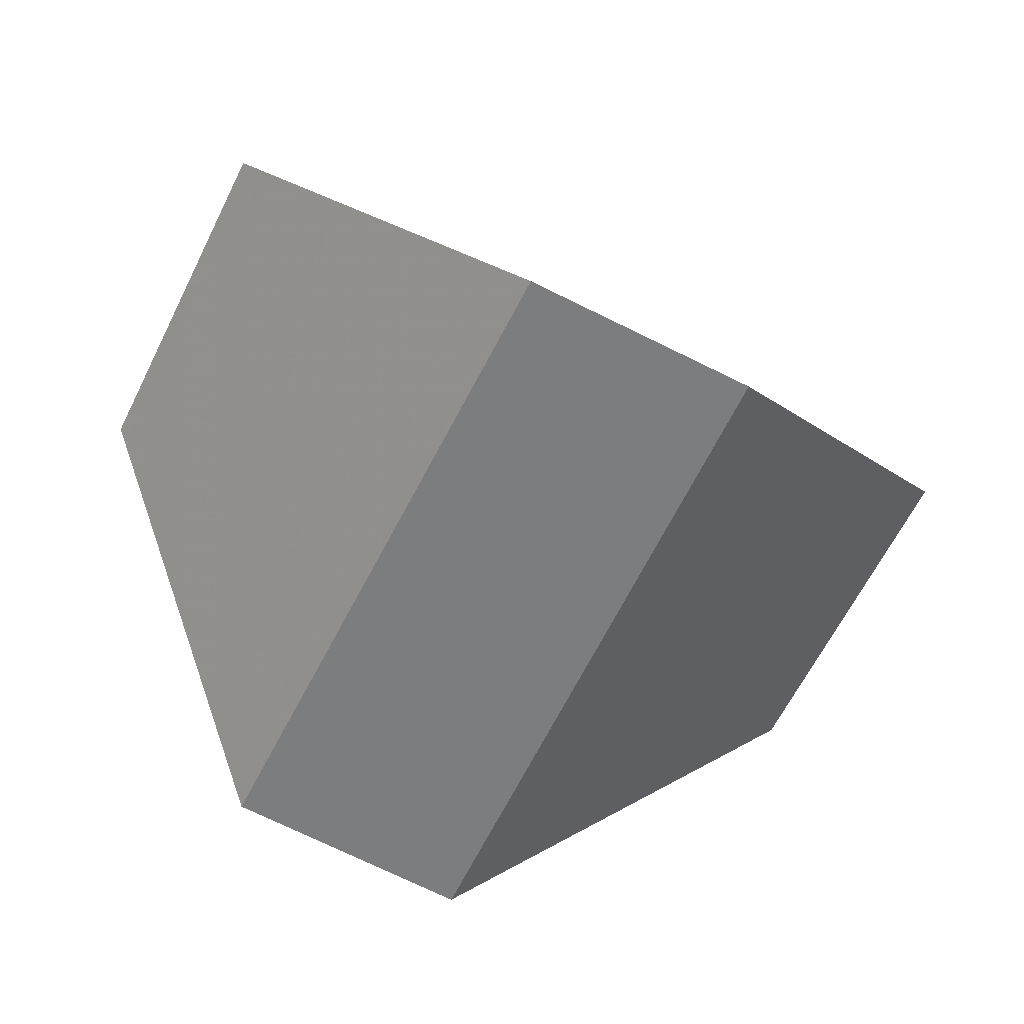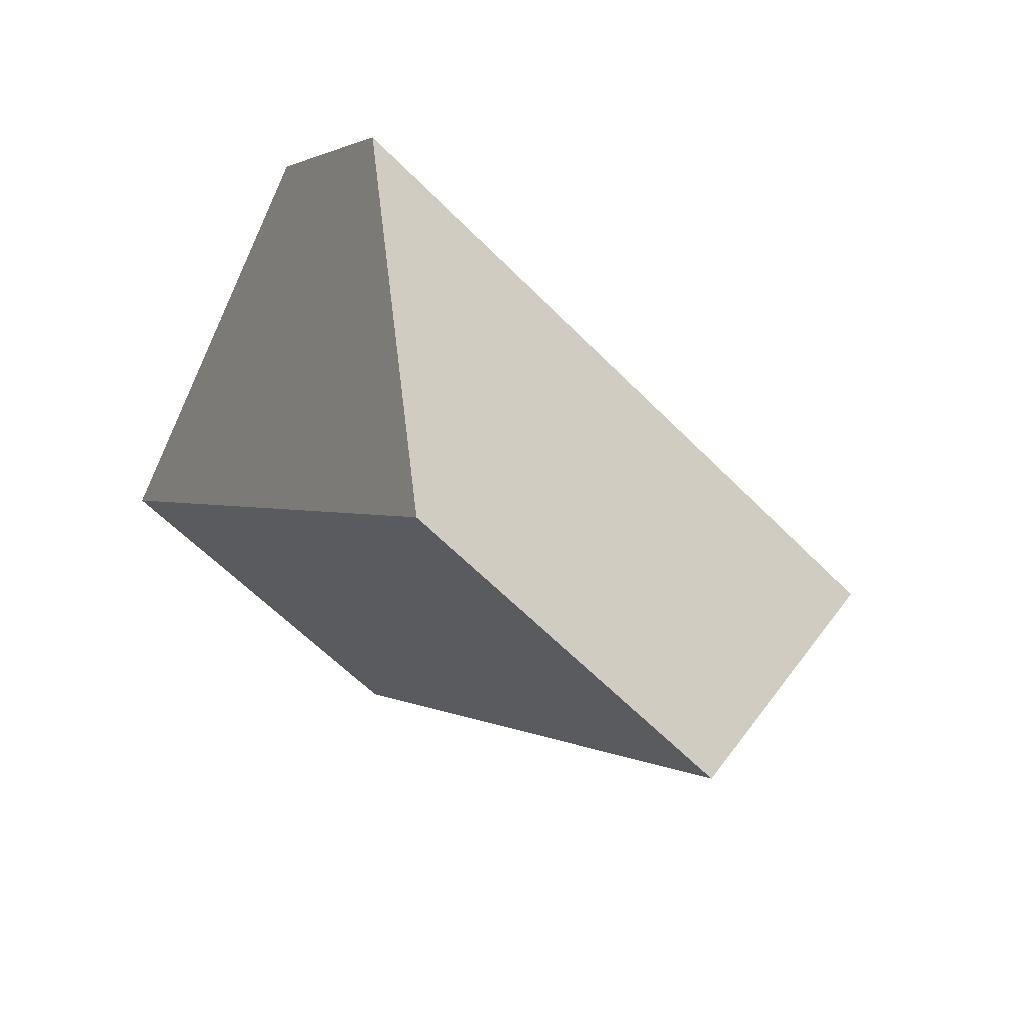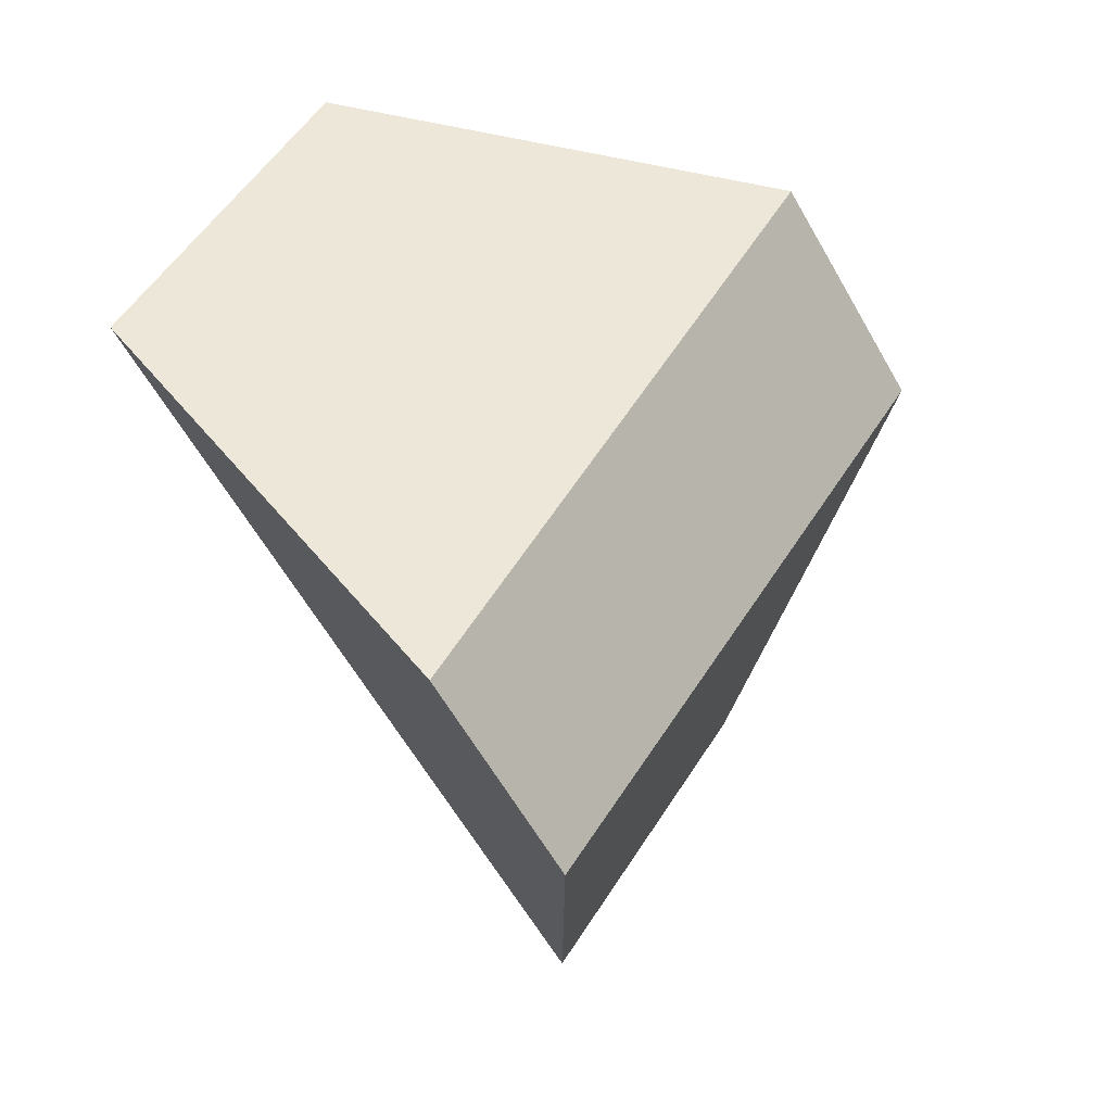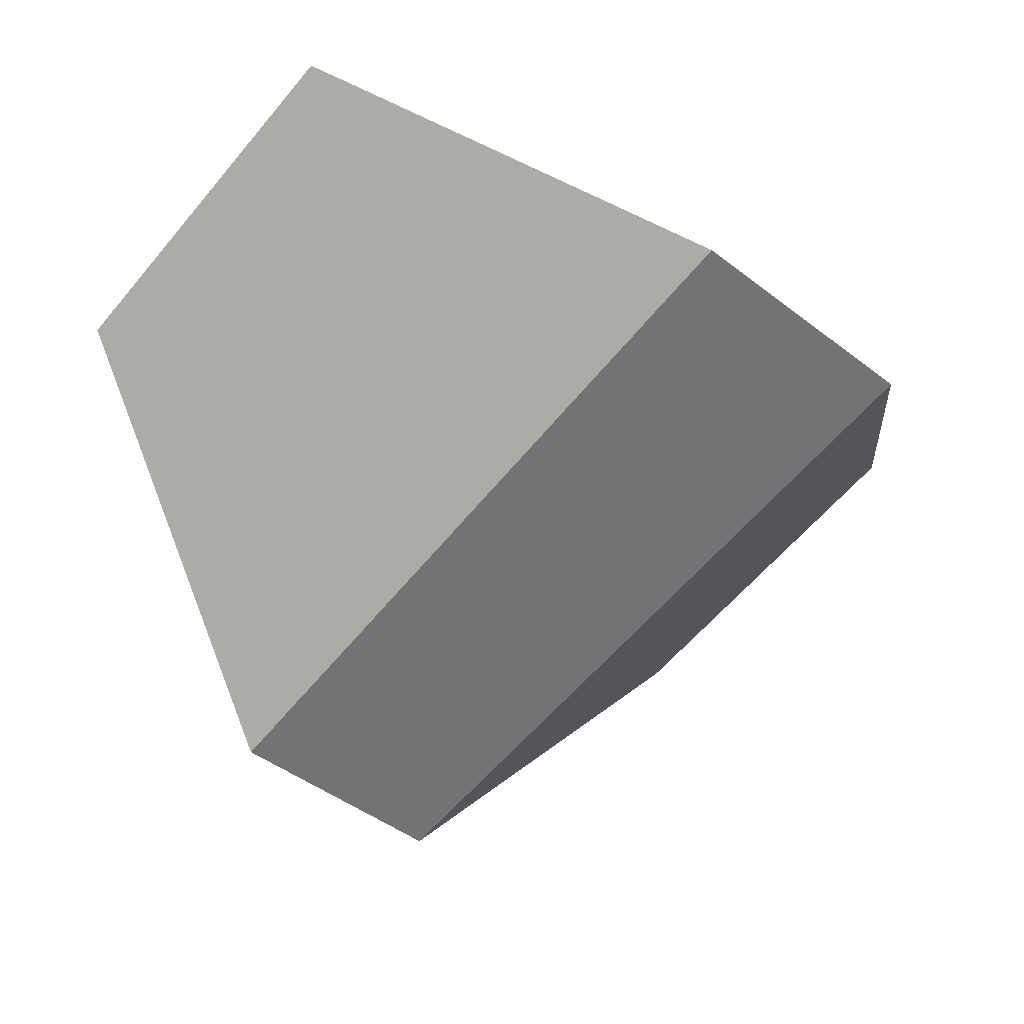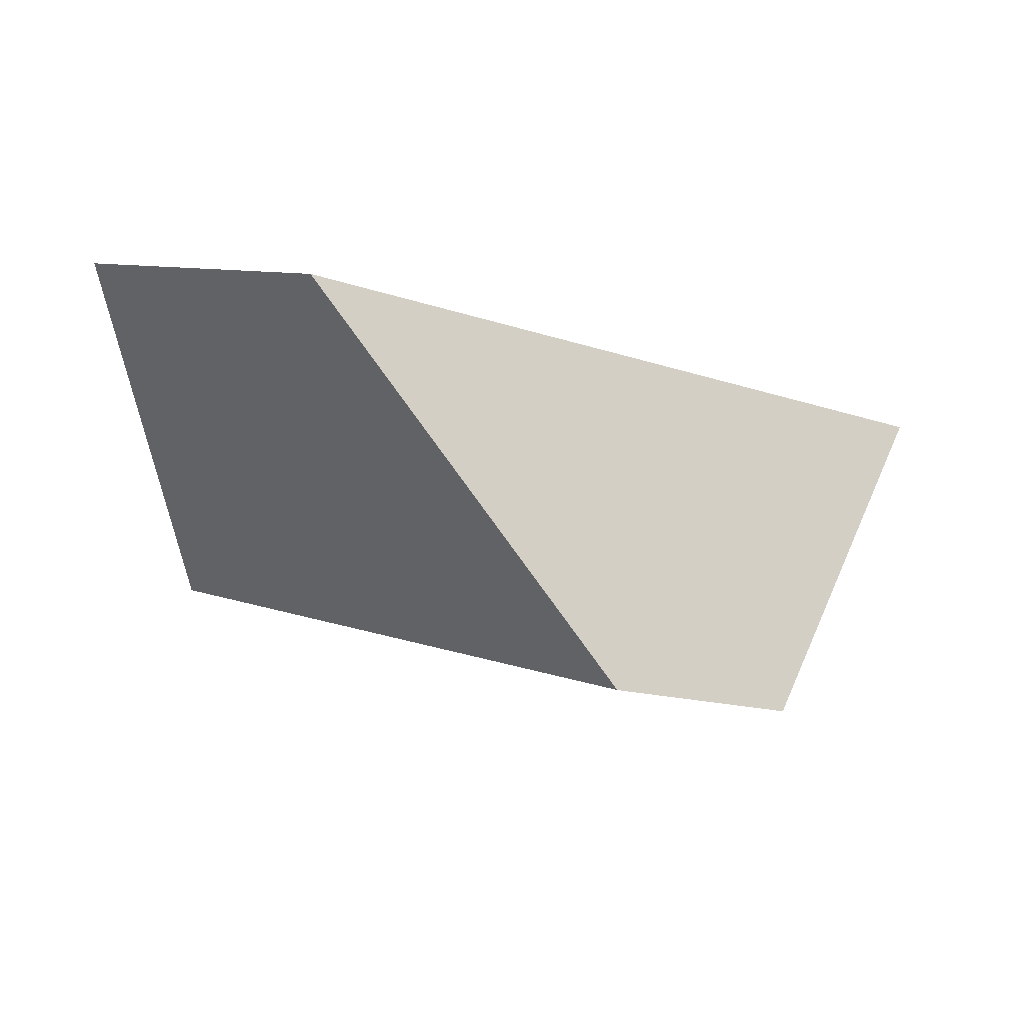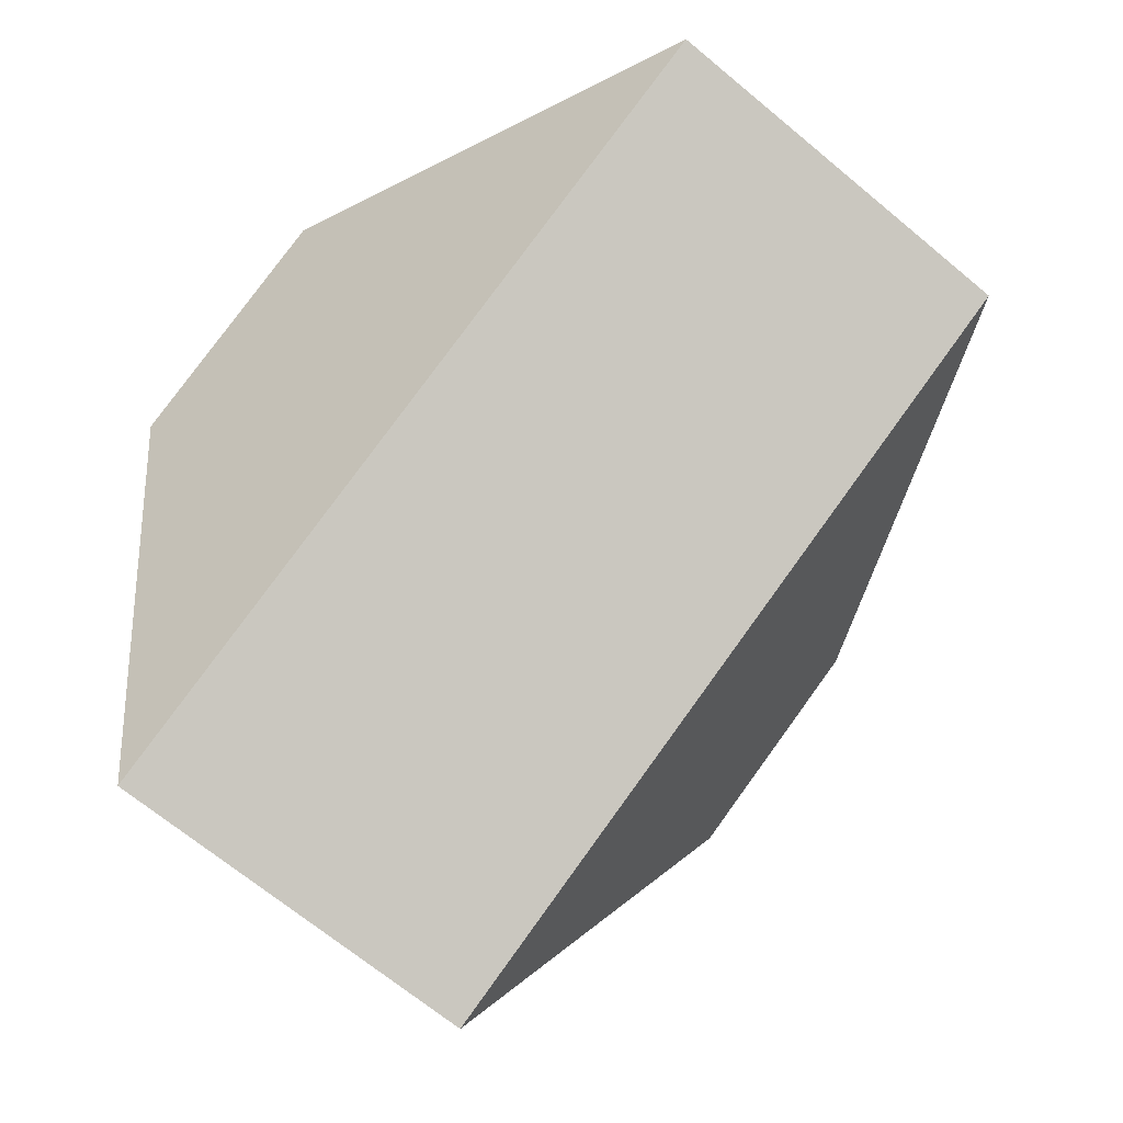
<metadata>
{"format":"obj","ext":"obj","renderer":"f3d","projection":"perspective","resolution":1024,"background":"white","views":[{"elev":-73.0,"azim":-153.4,"up":"+Y"},{"elev":62.0,"azim":-132.1,"up":"+Z"},{"elev":5.1,"azim":-34.9,"up":"+Z"},{"elev":-44.6,"azim":10.2,"up":"+Y"},{"elev":-11.6,"azim":-169.3,"up":"+Y"},{"elev":79.8,"azim":178.6,"up":"+Y"}]}
</metadata>
<code>
v -0.2796 0.868 0.05879
v -0.4184 0.8217 -0.05133
v -0.3597 0.6466 -0.1961
v -0.09325 0.7355 0.01536
v -0.0175 0.7365 -0.08353
v -0.02537 0.8712 -0.2731
v -0.1682 0.8247 -0.379
v -0.2909 0.6475 -0.2862
f 1 2 3
f 1 3 4
f 1 4 5
f 1 5 6
f 7 6 5
f 7 5 8
f 7 8 3
f 7 3 2
f 6 7 2
f 6 2 1
f 8 5 4
f 8 4 3

</code>
